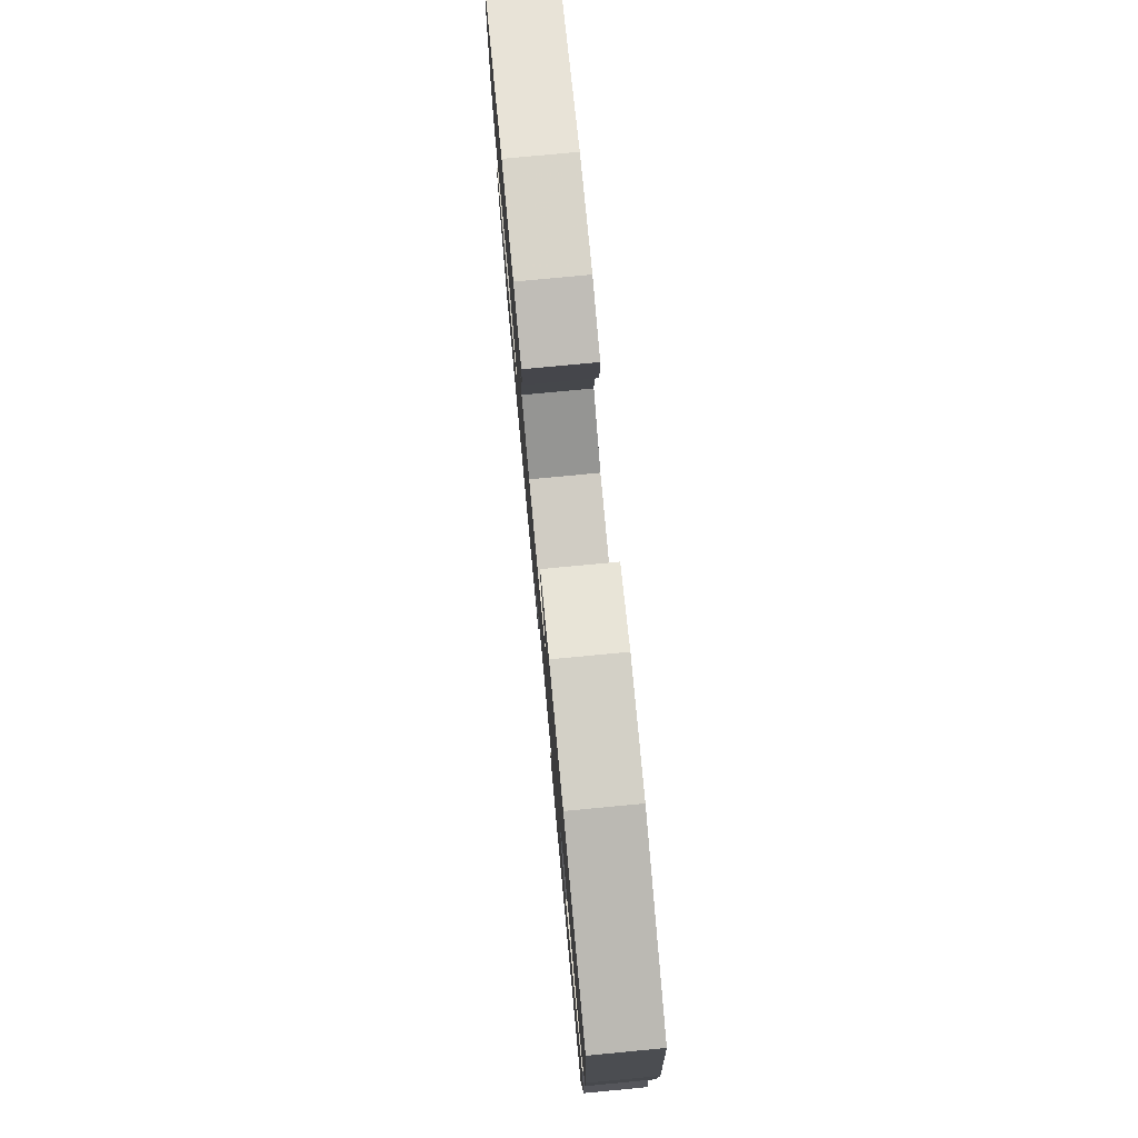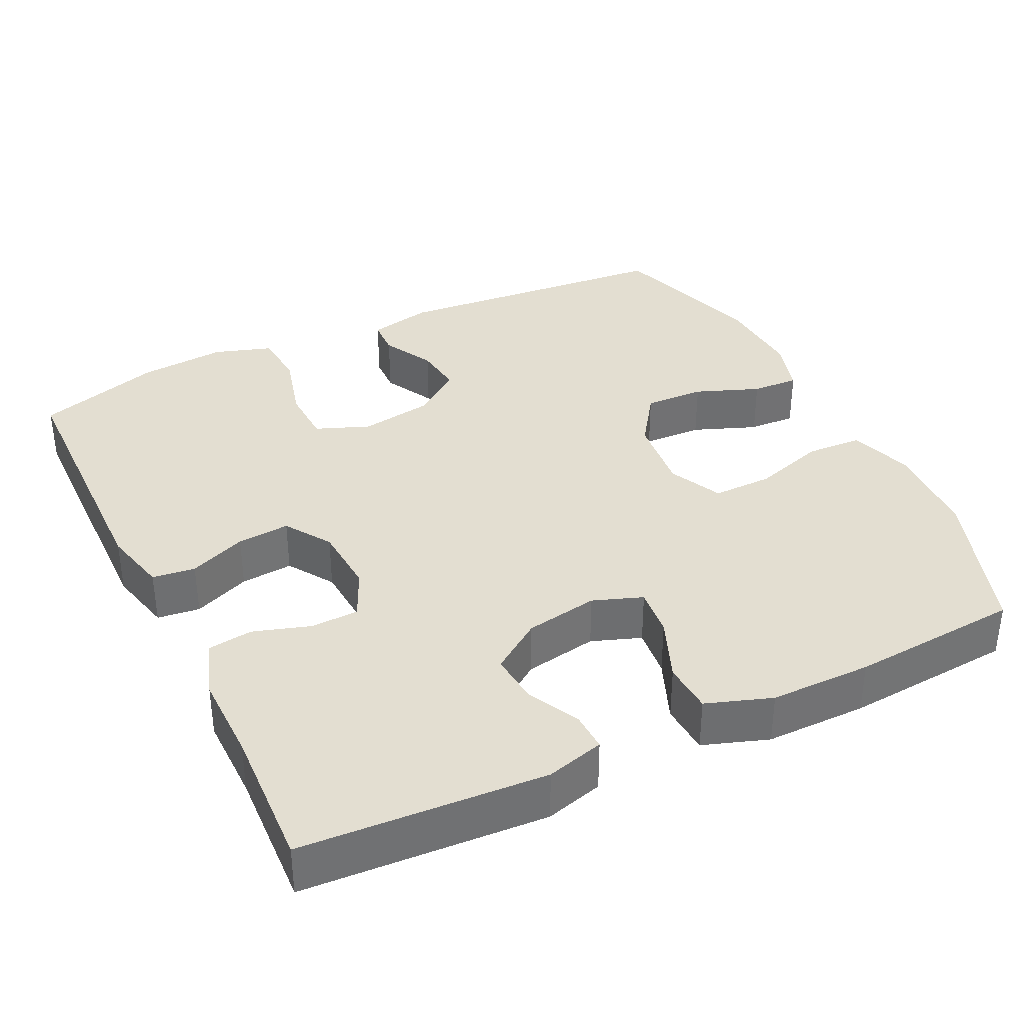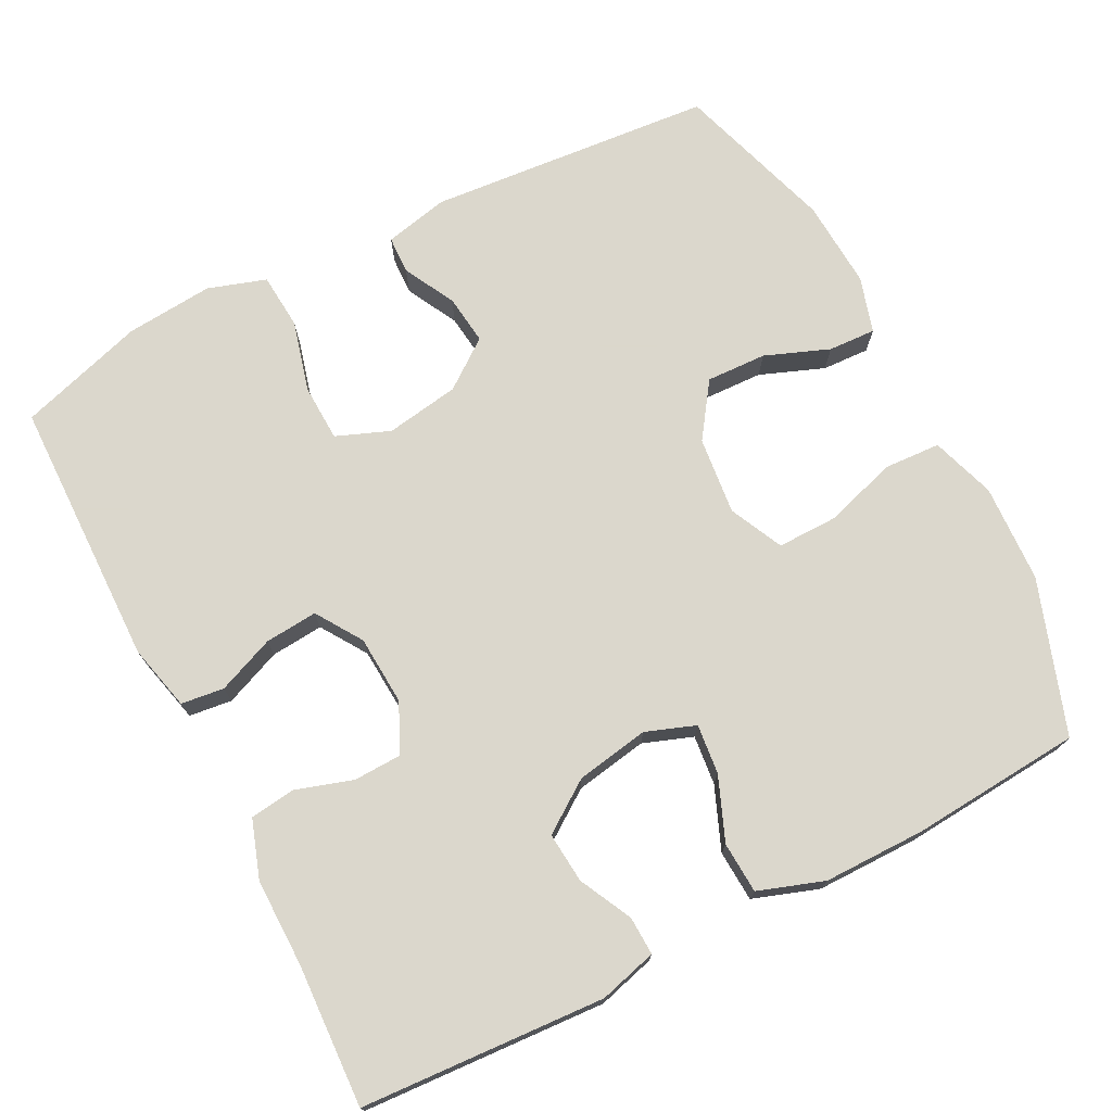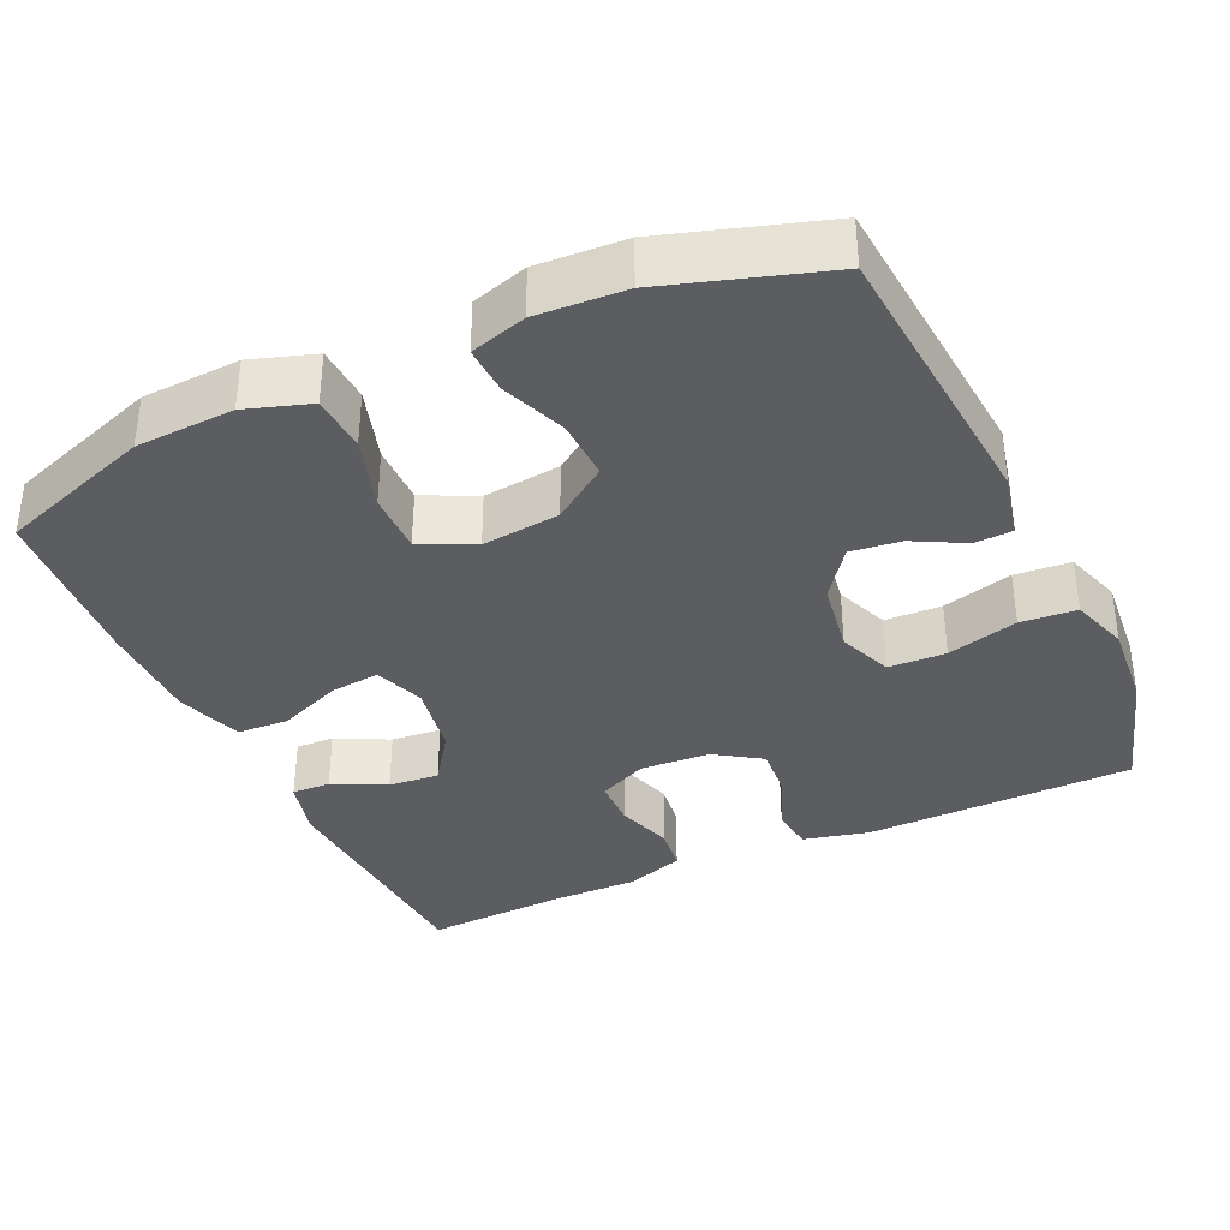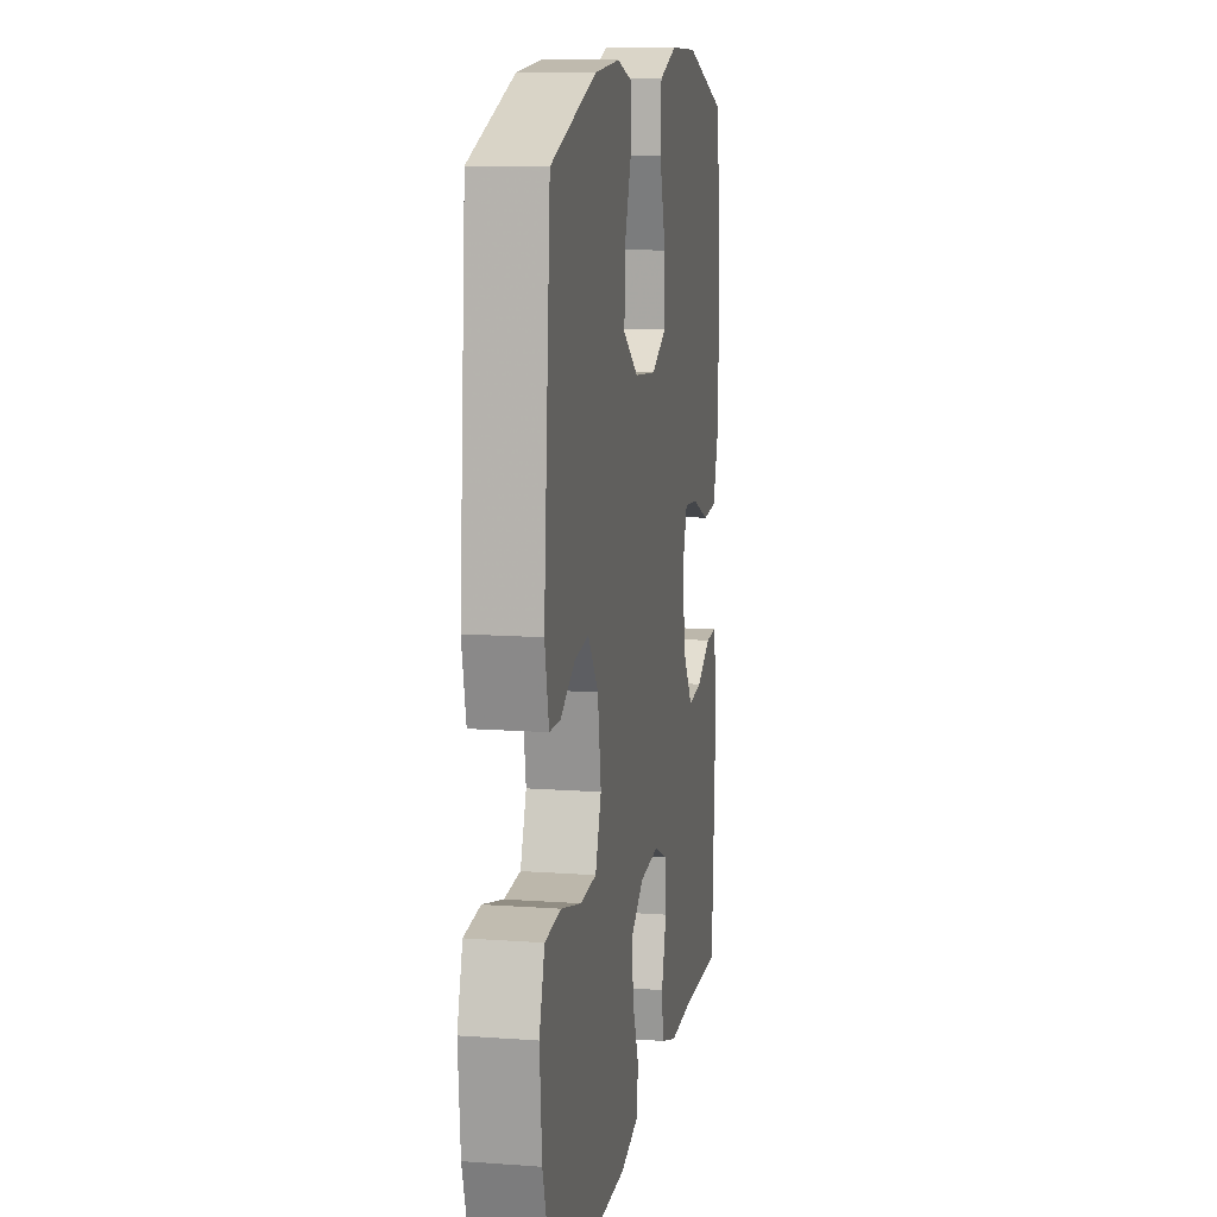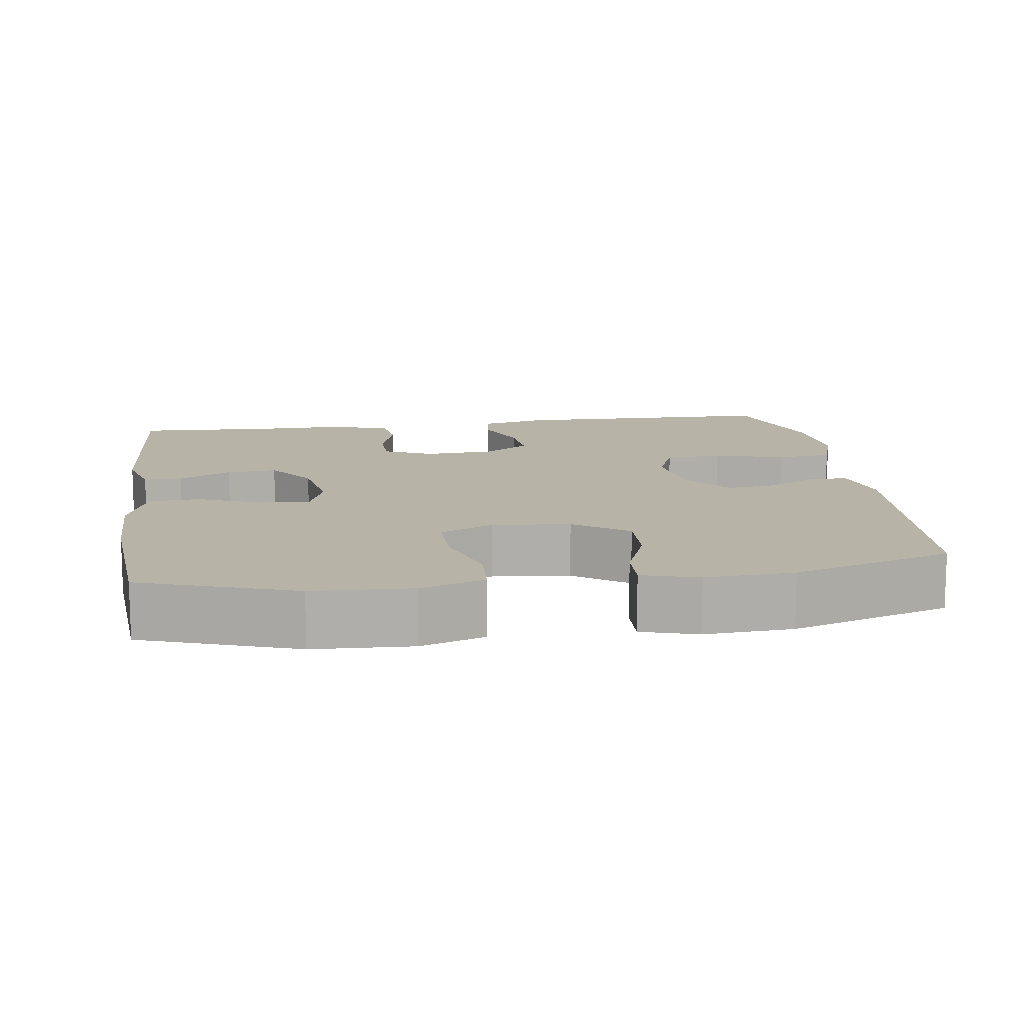
<metadata>
{"format":"obj","ext":"obj","renderer":"f3d","projection":"perspective","resolution":1024,"background":"white","views":[{"elev":78.3,"azim":-95.4,"up":"+Z"},{"elev":36.2,"azim":-115.9,"up":"+Y"},{"elev":73.4,"azim":-117.2,"up":"+Y"},{"elev":-36.2,"azim":24.8,"up":"+Y"},{"elev":12.2,"azim":99.8,"up":"+Z"},{"elev":12.6,"azim":-8.2,"up":"+Y"}]}
</metadata>
<code>
v -0.5 0.07 0.5
v -0.297 0.07 0.57
v -0.167 0.07 0.576
v -0.082 0.07 0.548
v -0.078 0.07 0.473
v -0.108 0.07 0.377
v -0.109 0.07 0.297
v -0.038 0.07 0.263
v 0.065 0.07 0.274
v 0.137 0.07 0.324
v 0.134 0.07 0.404
v 0.101 0.07 0.489
v 0.098 0.07 0.552
v 0.172 0.07 0.574
v 0.289 0.07 0.567
v 0.5 0.07 0.5
v 0.532 0.07 0.121
v 0.513 0.07 0.036
v 0.463 0.07 0.034
v 0.395 0.07 0.07
v 0.329 0.07 0.078
v 0.281 0.07 0.014
v 0.265 0.07 -0.084
v 0.293 0.07 -0.155
v 0.369 0.07 -0.158
v 0.463 0.07 -0.133
v 0.537 0.07 -0.139
v 0.562 0.07 -0.216
v 0.552 0.07 -0.332
v 0.5 0.07 -0.5
v 0.143 0.07 -0.506
v 0.056 0.07 -0.485
v 0.049 0.07 -0.428
v 0.08 0.07 -0.352
v 0.086 0.07 -0.282
v 0.025 0.07 -0.242
v -0.067 0.07 -0.236
v -0.132 0.07 -0.266
v -0.134 0.07 -0.33
v -0.11 0.07 -0.406
v -0.118 0.07 -0.466
v -0.195 0.07 -0.492
v -0.311 0.07 -0.491
v -0.5 0.07 -0.5
v -0.519 0.07 -0.176
v -0.498 0.07 -0.099
v -0.447 0.07 -0.101
v -0.377 0.07 -0.136
v -0.31 0.07 -0.142
v -0.263 0.07 -0.075
v -0.246 0.07 0.022
v -0.27 0.07 0.088
v -0.336 0.07 0.081
v -0.42 0.07 0.047
v -0.488 0.07 0.051
v -0.518 0.07 0.138
v -0.518 0.07 0.273
v -0.5 0 0.5
v -0.297 0 0.57
v -0.167 0 0.576
v -0.082 0 0.548
v -0.078 0 0.473
v -0.108 0 0.377
v -0.109 0 0.297
v -0.038 0 0.263
v 0.065 0 0.274
v 0.137 0 0.324
v 0.134 0 0.404
v 0.101 0 0.489
v 0.098 0 0.552
v 0.172 0 0.574
v 0.289 0 0.567
v 0.5 0 0.5
v 0.532 0 0.121
v 0.513 0 0.036
v 0.463 0 0.034
v 0.395 0 0.07
v 0.329 0 0.078
v 0.281 0 0.014
v 0.265 0 -0.084
v 0.293 0 -0.155
v 0.369 0 -0.158
v 0.463 0 -0.133
v 0.537 0 -0.139
v 0.562 0 -0.216
v 0.552 0 -0.332
v 0.5 0 -0.5
v 0.143 0 -0.506
v 0.056 0 -0.485
v 0.049 0 -0.428
v 0.08 0 -0.352
v 0.086 0 -0.282
v 0.025 0 -0.242
v -0.067 0 -0.236
v -0.132 0 -0.266
v -0.134 0 -0.33
v -0.11 0 -0.406
v -0.118 0 -0.466
v -0.195 0 -0.492
v -0.311 0 -0.491
v -0.5 0 -0.5
v -0.519 0 -0.176
v -0.498 0 -0.099
v -0.447 0 -0.101
v -0.377 0 -0.136
v -0.31 0 -0.142
v -0.263 0 -0.075
v -0.246 0 0.022
v -0.27 0 0.088
v -0.336 0 0.081
v -0.42 0 0.047
v -0.488 0 0.051
v -0.518 0 0.138
v -0.518 0 0.273
f 4 5 6
f 3 4 6
f 2 3 6
f 1 2 6
f 57 1 6
f 56 57 6
f 55 56 6
f 54 55 6
f 53 54 6
f 52 53 6 7
f 51 52 7 8
f 50 51 8 9
f 49 50 9 10
f 46 47 48
f 45 46 48
f 44 45 48
f 43 44 48
f 43 48 49
f 42 43 49
f 41 42 49
f 40 41 49
f 39 40 49
f 38 39 49
f 37 38 49 10
f 32 33 34
f 31 32 34
f 30 31 34
f 29 30 34
f 28 29 34
f 27 28 34
f 26 27 34
f 25 26 34
f 24 25 34 35
f 23 24 35 36
f 18 19 20
f 17 18 20
f 16 17 20
f 15 16 20
f 14 15 20
f 13 14 20
f 12 13 20
f 11 12 20
f 10 11 20 21
f 36 37 10
f 23 36 10
f 22 23 10
f 10 21 22
f 63 62 61
f 63 61 60
f 63 60 59
f 63 59 58
f 63 58 114
f 63 114 113
f 63 113 112
f 63 112 111
f 63 111 110
f 64 63 110 109
f 65 64 109 108
f 66 65 108 107
f 67 66 107 106
f 105 104 103
f 105 103 102
f 105 102 101
f 105 101 100
f 106 105 100
f 106 100 99
f 106 99 98
f 106 98 97
f 106 97 96
f 106 96 95
f 67 106 95 94
f 91 90 89
f 91 89 88
f 91 88 87
f 91 87 86
f 91 86 85
f 91 85 84
f 91 84 83
f 91 83 82
f 92 91 82 81
f 93 92 81 80
f 77 76 75
f 77 75 74
f 77 74 73
f 77 73 72
f 77 72 71
f 77 71 70
f 77 70 69
f 77 69 68
f 78 77 68 67
f 67 94 93
f 67 93 80
f 67 80 79
f 79 78 67
f 1 58 59 2
f 2 59 60 3
f 3 60 61 4
f 4 61 62 5
f 5 62 63 6
f 6 63 64 7
f 7 64 65 8
f 8 65 66 9
f 9 66 67 10
f 10 67 68 11
f 11 68 69 12
f 12 69 70 13
f 13 70 71 14
f 14 71 72 15
f 15 72 73 16
f 16 73 74 17
f 17 74 75 18
f 18 75 76 19
f 19 76 77 20
f 20 77 78 21
f 21 78 79 22
f 22 79 80 23
f 23 80 81 24
f 24 81 82 25
f 25 82 83 26
f 26 83 84 27
f 27 84 85 28
f 28 85 86 29
f 29 86 87 30
f 30 87 88 31
f 31 88 89 32
f 32 89 90 33
f 33 90 91 34
f 34 91 92 35
f 35 92 93 36
f 36 93 94 37
f 37 94 95 38
f 38 95 96 39
f 39 96 97 40
f 40 97 98 41
f 41 98 99 42
f 42 99 100 43
f 43 100 101 44
f 44 101 102 45
f 45 102 103 46
f 46 103 104 47
f 47 104 105 48
f 48 105 106 49
f 49 106 107 50
f 50 107 108 51
f 51 108 109 52
f 52 109 110 53
f 53 110 111 54
f 54 111 112 55
f 55 112 113 56
f 56 113 114 57
f 57 114 58 1

</code>
